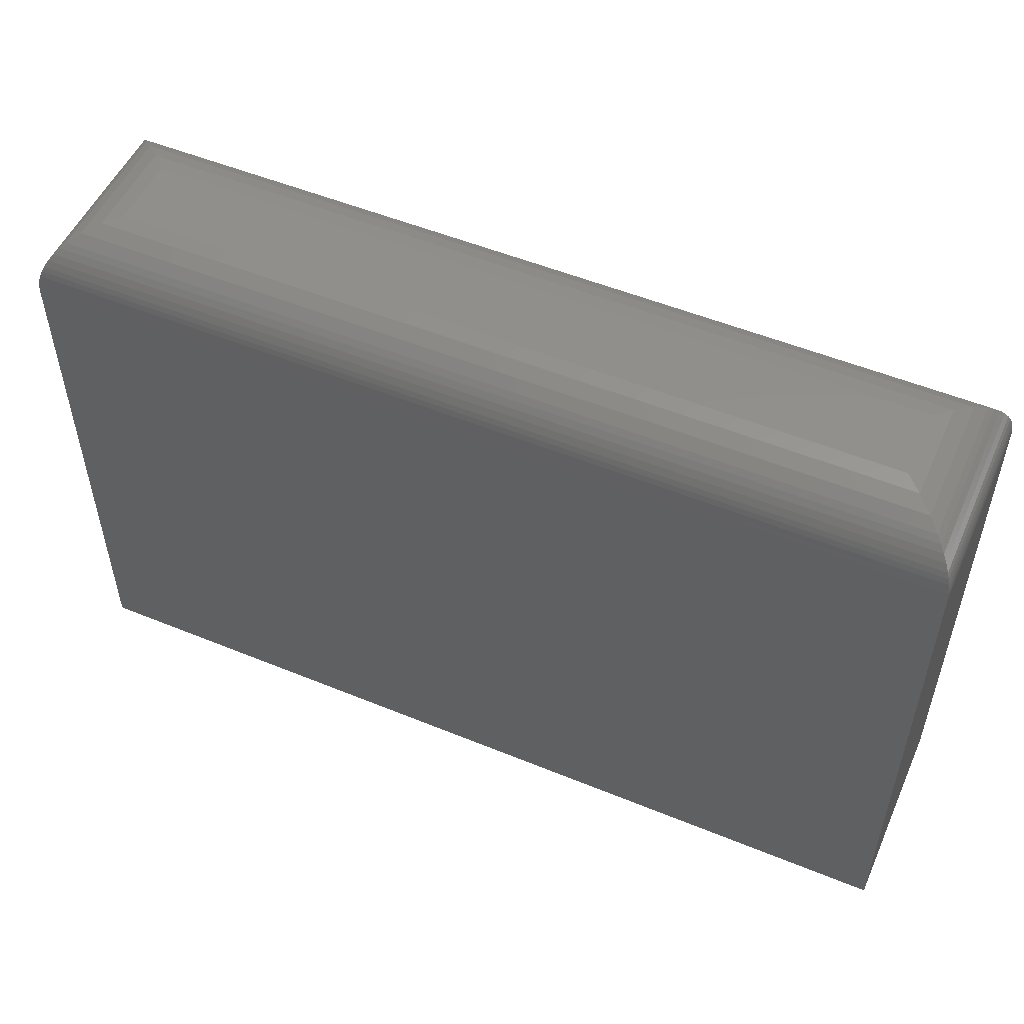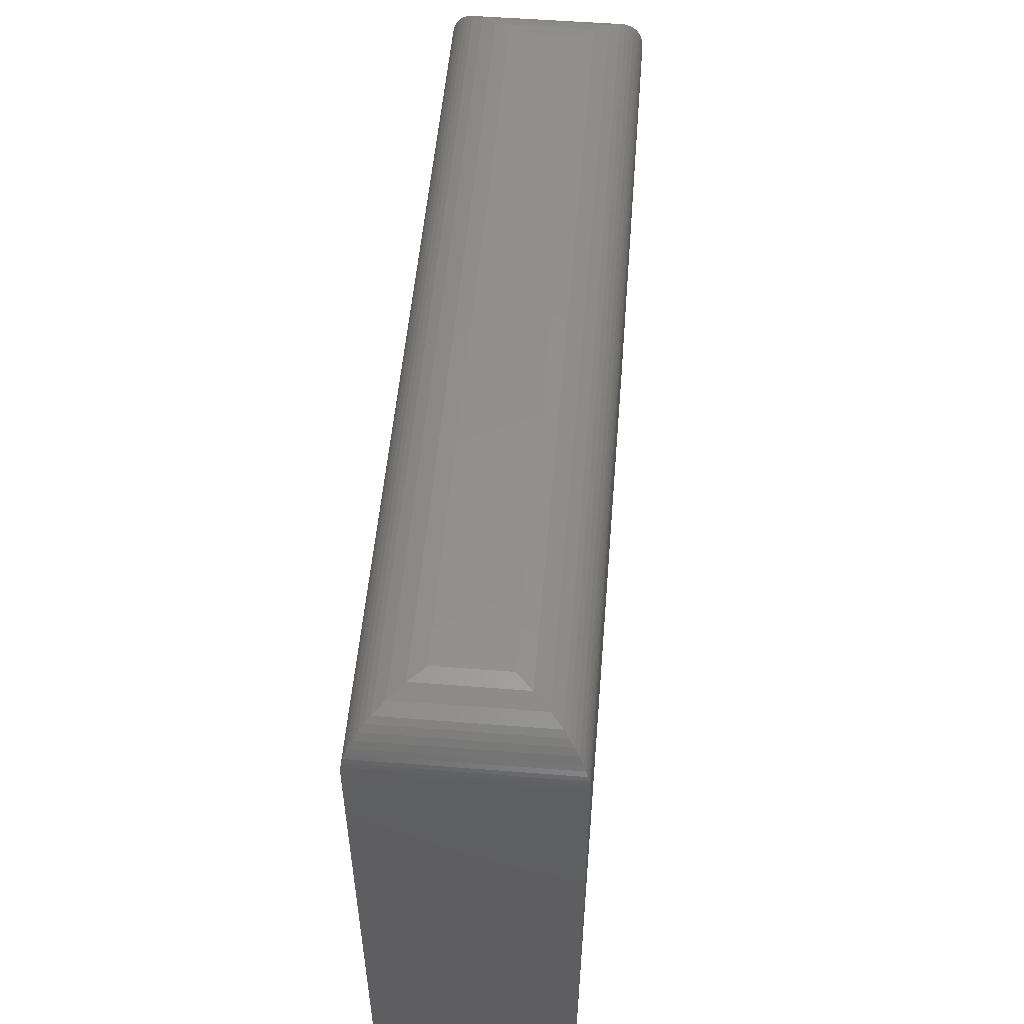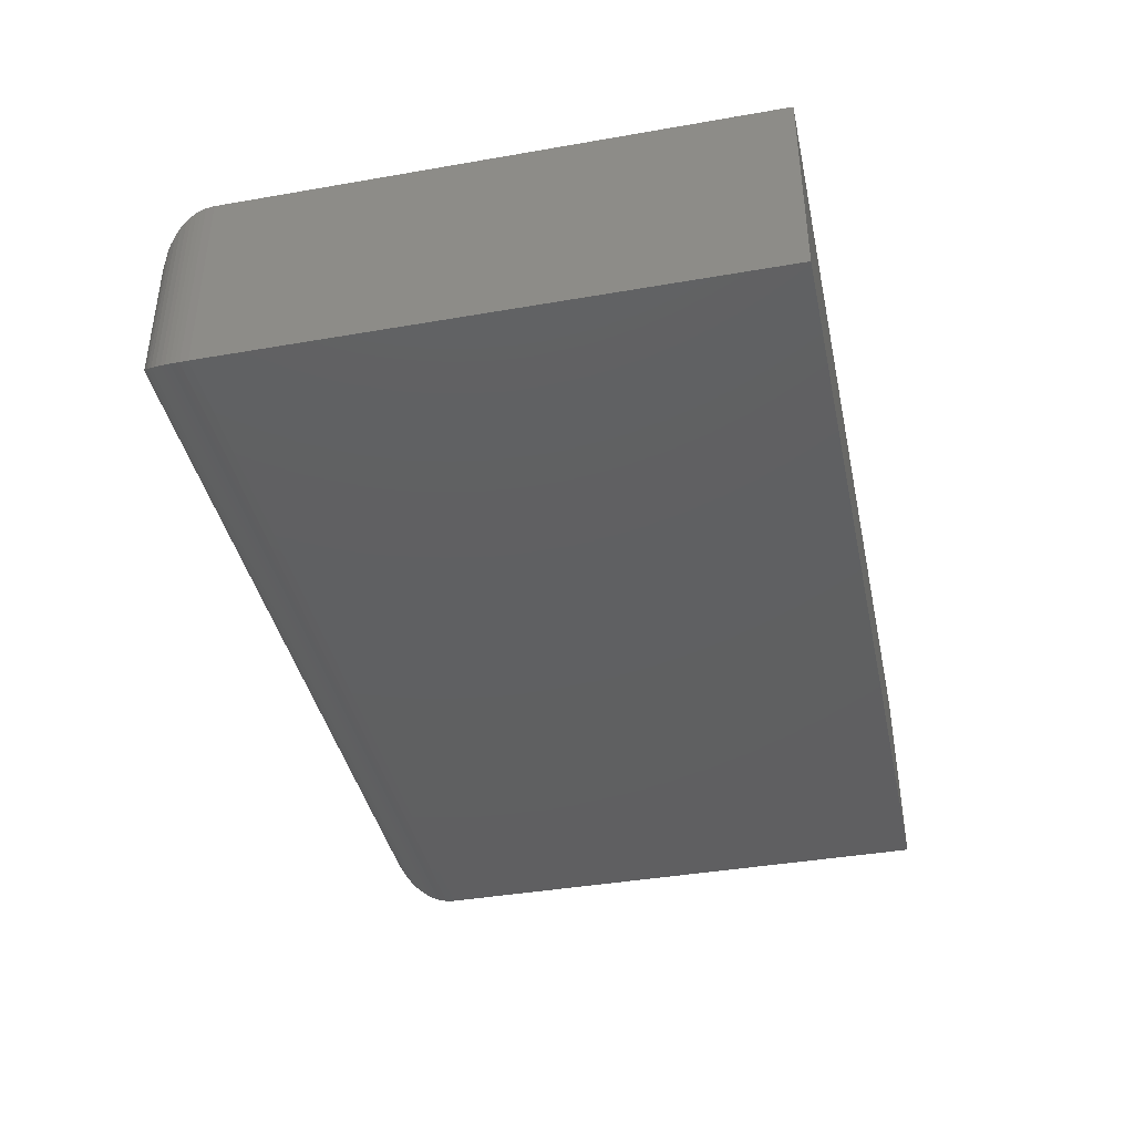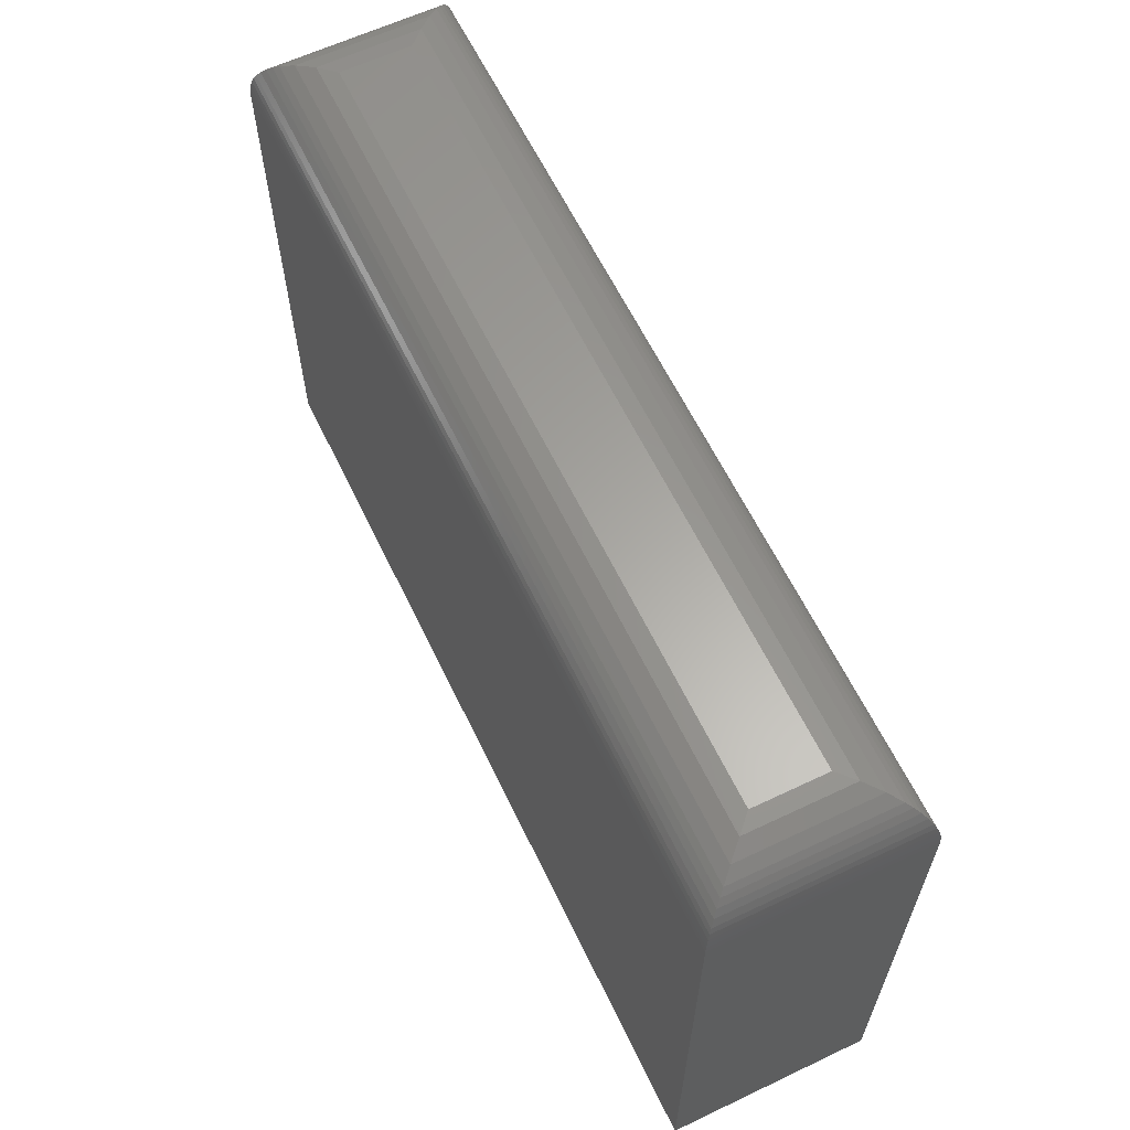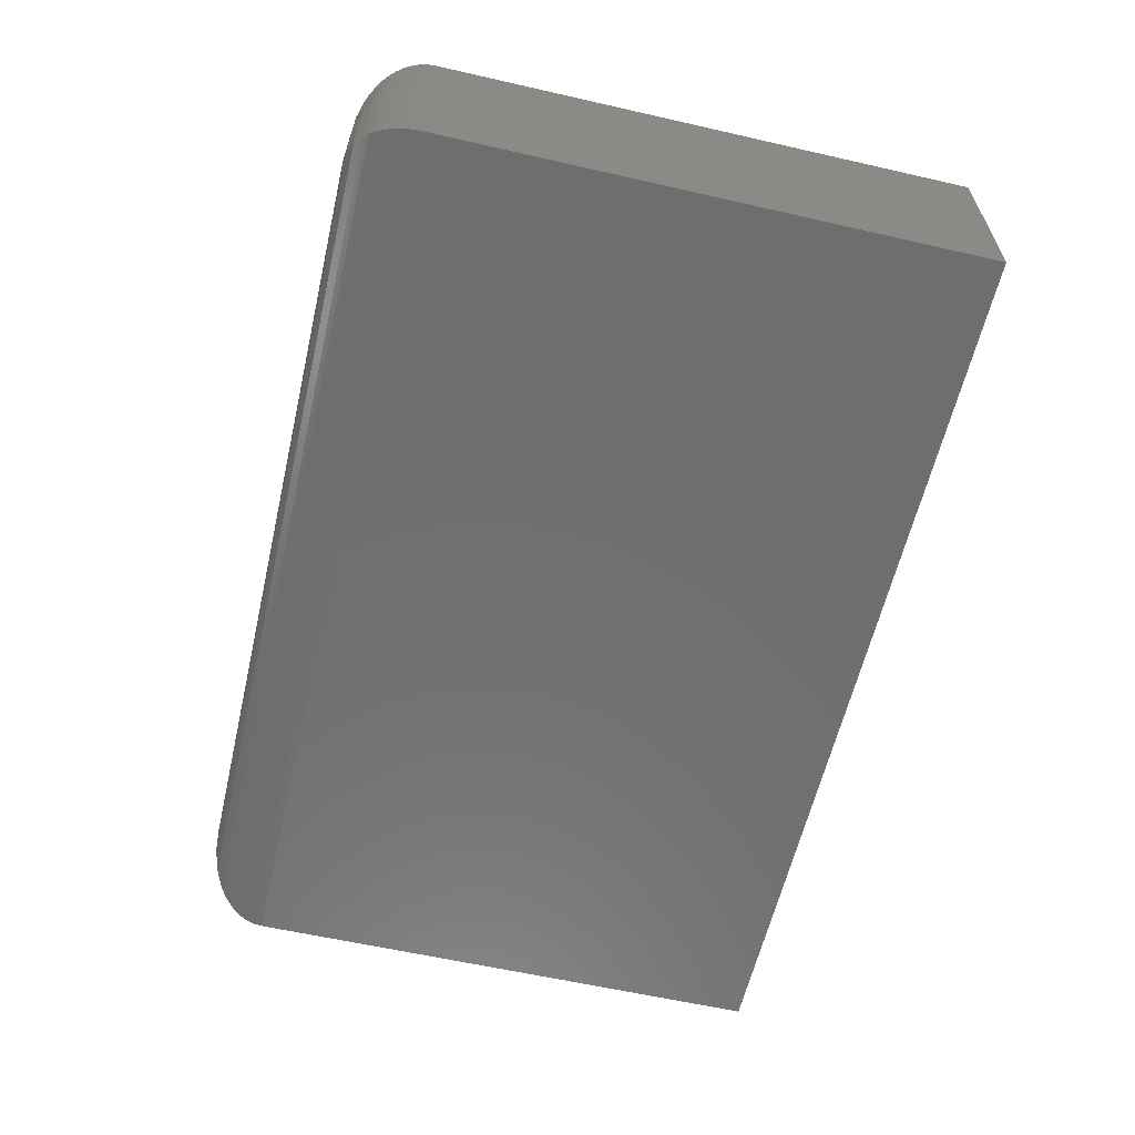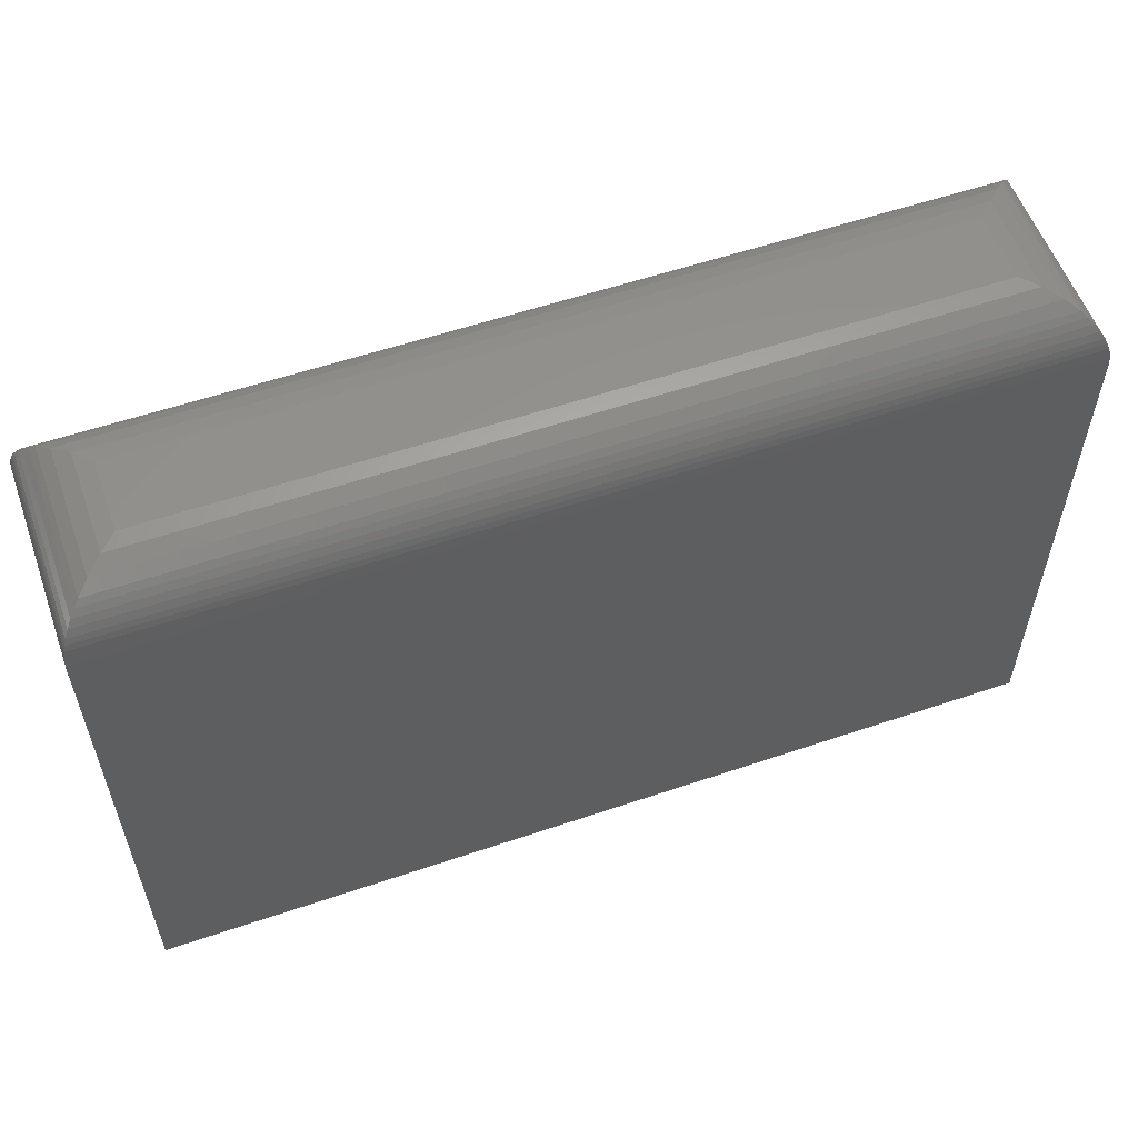
<metadata>
{"format":"stl","ext":"stl","renderer":"f3d","projection":"perspective","resolution":1024,"background":"white","views":[{"elev":52.5,"azim":23.8,"up":"+Z"},{"elev":52.8,"azim":-85.2,"up":"+Z"},{"elev":-40.2,"azim":102.1,"up":"+Y"},{"elev":62.1,"azim":-115.7,"up":"+Z"},{"elev":-60.5,"azim":76.9,"up":"+Y"},{"elev":56.6,"azim":160.5,"up":"+Z"}]}
</metadata>
<code>
# stl→obj: 56 verts, 108 faces
v -0.75 -0.3359 -0.5
v 0.75 -0.3359 -0.5
v -0.75 -0.3359 0.3854
v 0.75 -0.3359 0.3854
v -0.75 0 -0.5
v -0.75 5.609e-17 0.3854
v 0.75 1.665e-16 -0.5
v 0.75 2.157e-16 0.3854
v 0.6406 -0.2266 0.4947
v 0.6406 -0.1094 0.4947
v -0.6406 -0.2266 0.4947
v -0.6406 -0.1094 0.4947
v 0.6663 -0.08368 0.4917
v -0.6663 -0.08368 0.4917
v 0.7492 -0.0008389 0.3989
v -0.7478 -0.002205 0.4072
v 0.7478 -0.002206 0.4072
v -0.7458 -0.004185 0.4153
v 0.7458 -0.004189 0.4153
v -0.7429 -0.007146 0.4242
v 0.7429 -0.007148 0.4242
v -0.7393 -0.01075 0.4326
v 0.7393 -0.01075 0.4326
v 0.691 -0.05905 0.4825
v -0.7492 -0.0008389 0.3989
v 0.733 -0.01696 0.4439
v -0.733 -0.01696 0.4439
v 0.7258 -0.02417 0.4539
v -0.7258 -0.02416 0.4539
v 0.7179 -0.03215 0.4628
v -0.7179 -0.03214 0.4628
v 0.7093 -0.04072 0.4705
v -0.7093 -0.04071 0.4705
v -0.691 -0.05905 0.4825
v 0.6663 -0.2523 0.4917
v 0.691 -0.2769 0.4825
v 0.7429 -0.3288 0.4242
v 0.7458 -0.3318 0.4153
v 0.7478 -0.3337 0.4072
v 0.7492 -0.3351 0.3989
v 0.7093 -0.2952 0.4705
v 0.7179 -0.3038 0.4628
v 0.7258 -0.3118 0.4539
v 0.733 -0.319 0.4439
v 0.7393 -0.3252 0.4326
v -0.6663 -0.2523 0.4917
v -0.691 -0.2769 0.4825
v -0.7429 -0.3288 0.4242
v -0.7458 -0.3317 0.4153
v -0.7478 -0.3337 0.4072
v -0.7492 -0.3351 0.3989
v -0.7093 -0.2952 0.4705
v -0.7179 -0.3038 0.4628
v -0.7258 -0.3118 0.4539
v -0.733 -0.319 0.4439
v -0.7393 -0.3252 0.4326
f 1 2 3
f 3 2 4
f 5 6 7
f 7 6 8
f 3 6 1
f 1 6 5
f 9 10 11
f 11 10 12
f 2 7 4
f 4 7 8
f 12 13 14
f 12 10 13
f 15 16 17
f 17 16 18
f 17 18 19
f 19 18 20
f 19 20 21
f 21 20 22
f 21 22 23
f 24 14 13
f 8 6 15
f 15 6 25
f 15 25 16
f 23 22 26
f 26 22 27
f 26 27 28
f 28 27 29
f 28 29 30
f 30 29 31
f 30 31 32
f 32 31 33
f 32 33 24
f 24 33 34
f 24 34 14
f 10 35 13
f 10 9 35
f 13 35 36
f 13 36 24
f 23 37 21
f 21 37 38
f 21 38 19
f 19 38 39
f 19 39 17
f 17 39 40
f 24 36 32
f 32 36 41
f 32 41 30
f 30 41 42
f 30 42 28
f 28 42 43
f 28 43 26
f 26 43 44
f 26 44 23
f 23 44 45
f 23 45 37
f 4 8 40
f 40 8 15
f 40 15 17
f 9 46 35
f 9 11 46
f 35 46 47
f 35 47 36
f 45 48 37
f 37 48 49
f 37 49 38
f 38 49 50
f 38 50 39
f 39 50 51
f 36 47 41
f 41 47 52
f 41 52 42
f 42 52 53
f 42 53 43
f 43 53 54
f 43 54 44
f 44 54 55
f 44 55 45
f 45 55 56
f 45 56 48
f 3 4 51
f 51 4 40
f 51 40 39
f 11 14 46
f 11 12 14
f 25 50 16
f 16 50 49
f 16 49 18
f 18 49 48
f 18 48 20
f 20 48 56
f 20 56 22
f 34 46 14
f 6 3 25
f 25 3 51
f 25 51 50
f 22 56 27
f 27 56 55
f 27 55 29
f 29 55 54
f 29 54 31
f 31 54 53
f 31 53 33
f 33 53 52
f 33 52 34
f 34 52 47
f 34 47 46
f 1 5 2
f 2 5 7

</code>
